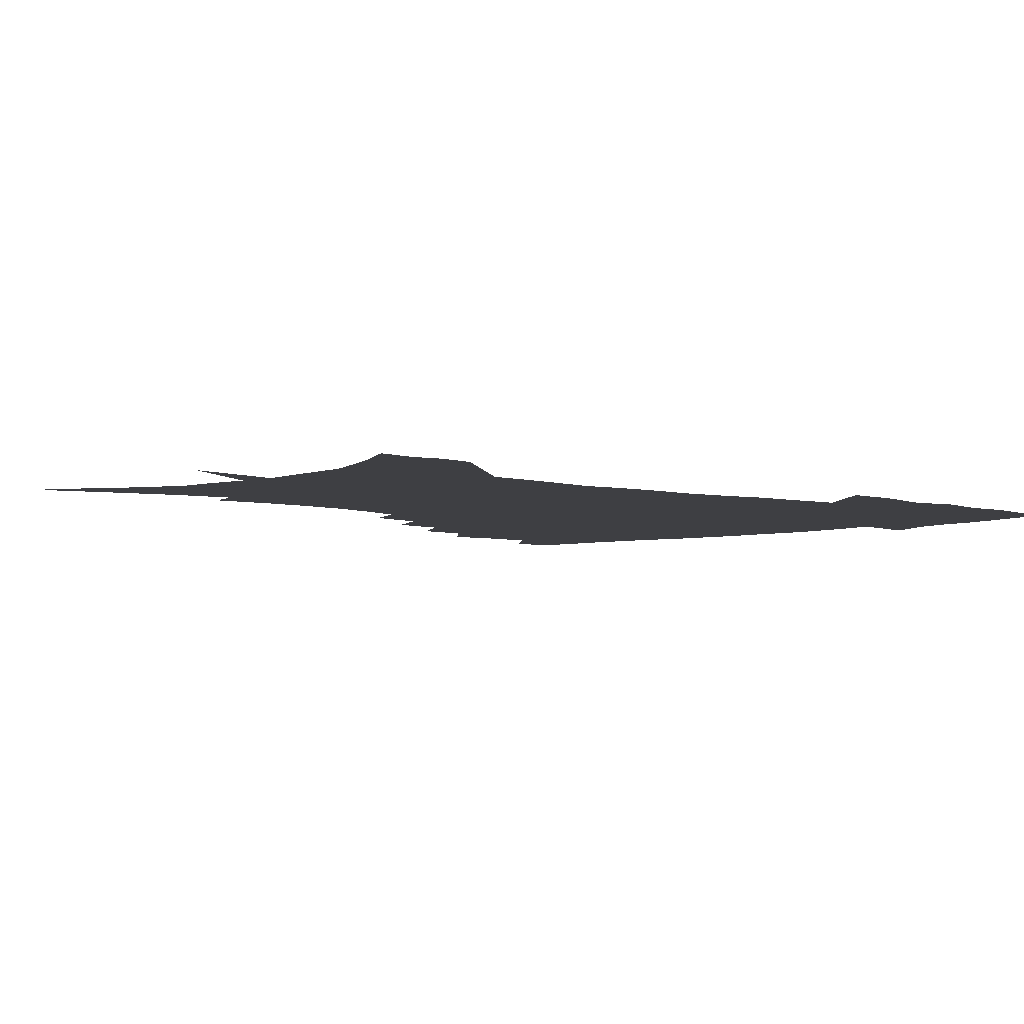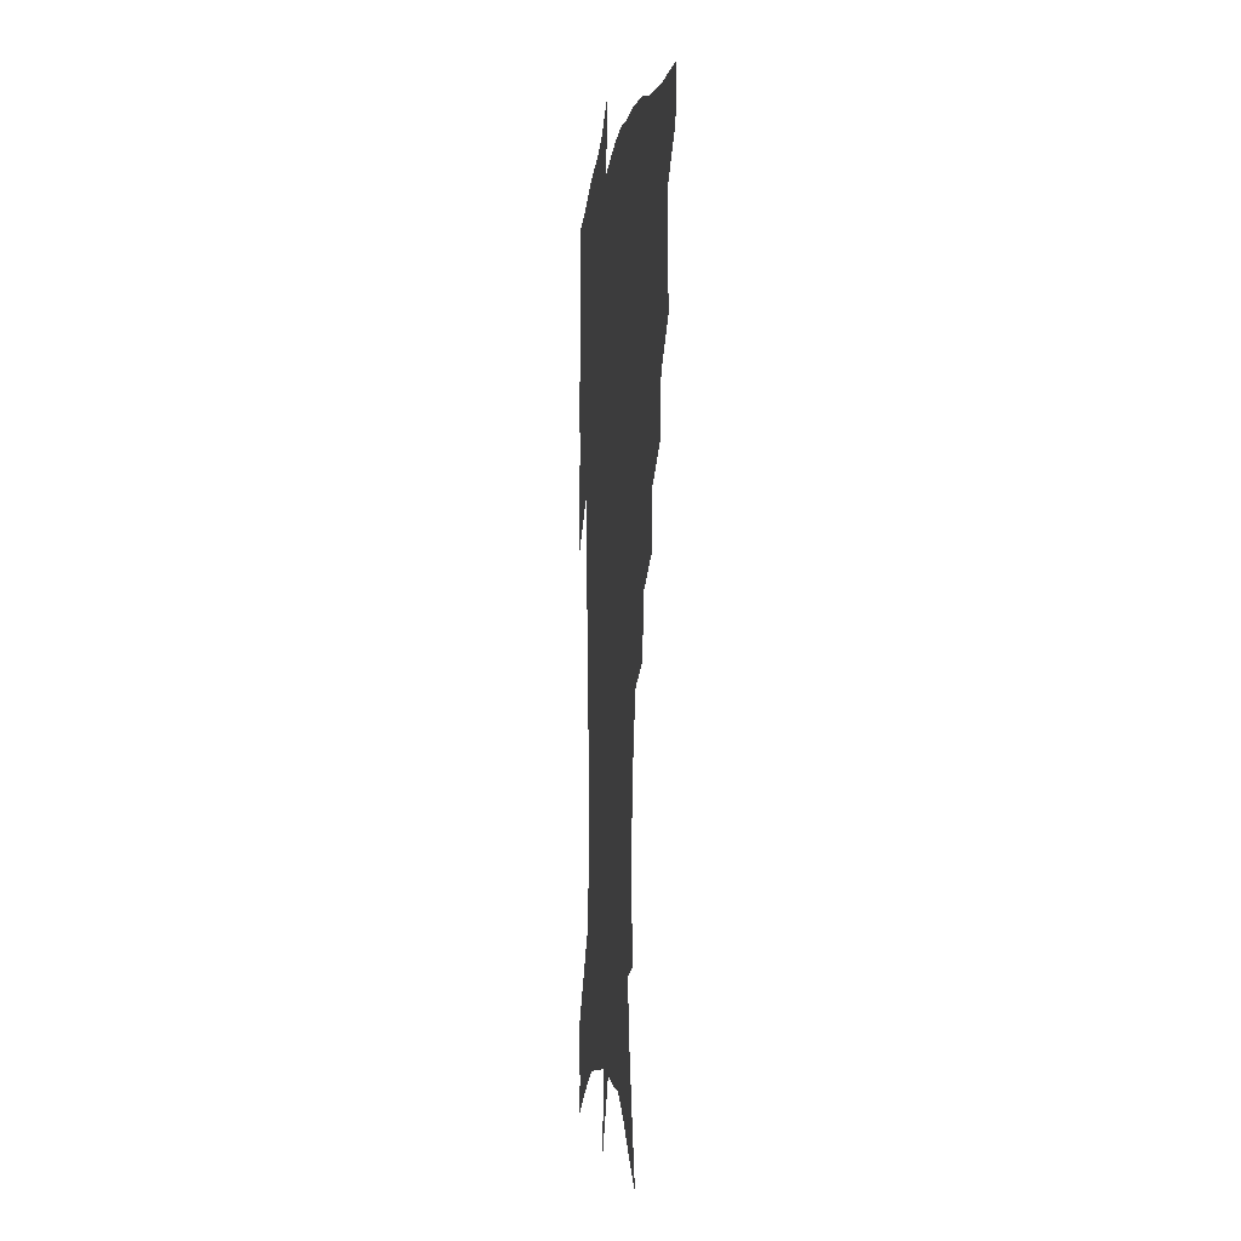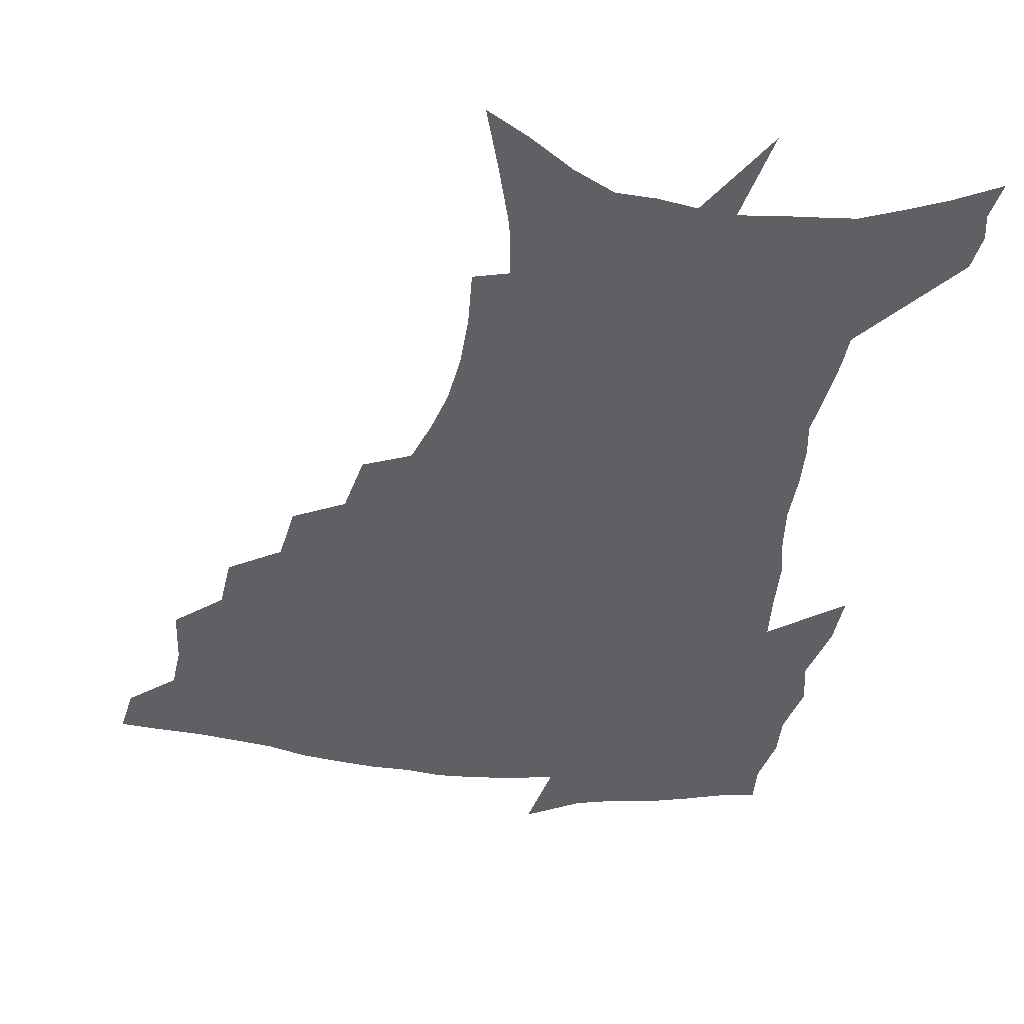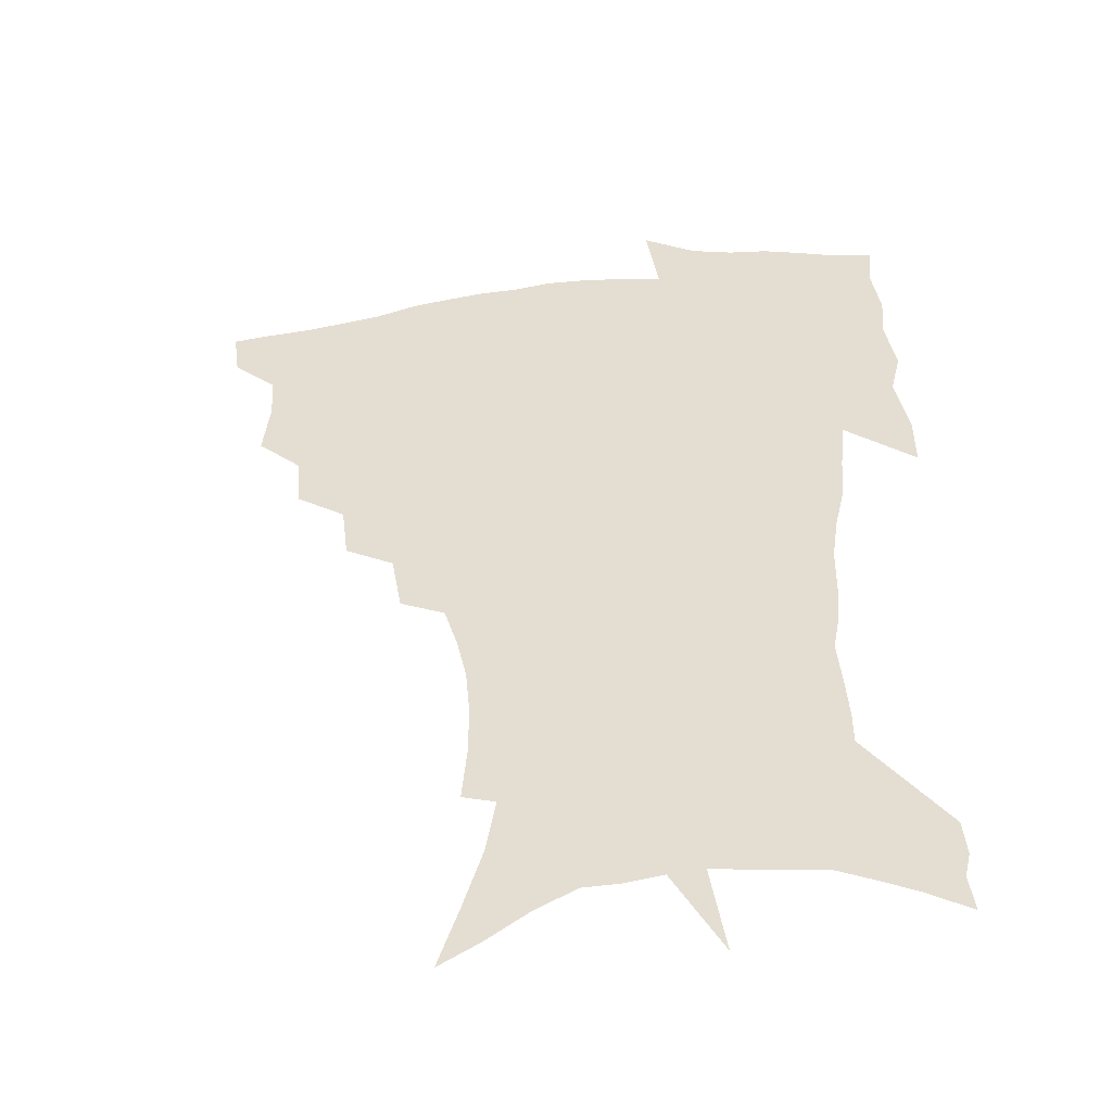
<metadata>
{"format":"obj","ext":"obj","renderer":"f3d","projection":"perspective","resolution":1024,"background":"white","views":[{"elev":-4.3,"azim":45.9,"up":"+Z"},{"elev":-3.0,"azim":-96.7,"up":"+Y"},{"elev":-43.2,"azim":-9.6,"up":"+Z"},{"elev":-46.0,"azim":9.0,"up":"+Y"}]}
</metadata>
<code>
v 453.4 445.7 0
v 451 462.9 0
v 468.1 394.2 0
v 470.6 414.9 0
v 469.8 431.2 0
v 468.8 446.4 0
v 466.4 464 0
v 485.9 360.1 0
v 484.7 379.3 0
v 487.9 401.5 0
v 486.7 417.6 0
v 485.3 433.1 0
v 483.5 448.7 0
v 482 464.5 0
v 507 327.7 0
v 504.4 348.1 0
v 505.2 370.8 0
v 505.4 389.6 0
v 504.2 405.1 0
v 502.7 420 0
v 501.4 434.7 0
v 500 449.1 0
v 497.1 466.1 0
v 529.1 296.3 0
v 525.2 317.9 0
v 523.5 340.7 0
v 521.2 357.8 0
v 521.7 378 0
v 519.5 391.7 0
v 518.7 407.3 0
v 517.5 421.9 0
v 515.9 436.3 0
v 514.2 450.9 0
v 511.8 467.9 0
v 554.2 200.8 0
v 556.1 221 0
v 556.2 239.4 0
v 554.5 257 0
v 550.9 272.9 0
v 545.9 288.8 0
v 541.9 309.2 0
v 539.1 328.3 0
v 537.9 348.1 0
v 536.2 363.9 0
v 535.4 380.2 0
v 534.4 394.9 0
v 533.1 409.2 0
v 531.9 423.5 0
v 530.4 438 0
v 528.6 453.1 0
v 526.3 471.6 0
v 547.8 131.6 0
v 555.6 154 0
v 562.9 176.8 0
v 566.6 197.1 0
v 567.3 215.1 0
v 567.3 233.1 0
v 566 249.7 0
v 563.6 265 0
v 560.4 280.1 0
v 556.9 298.5 0
v 554.1 316.2 0
v 552.3 334.9 0
v 550.8 350.6 0
v 549.8 367.3 0
v 549.8 383.9 0
v 548.4 397 0
v 548.4 411.5 0
v 546.5 425 0
v 545.3 439 0
v 543.1 455 0
v 540.7 473.2 0
v 562.9 139.8 0
v 572.9 167.6 0
v 576.2 186.7 0
v 578.2 206.9 0
v 577.4 221.1 0
v 577.5 241.4 0
v 575.9 258.1 0
v 574 275.4 0
v 570.7 287.1 0
v 568.2 304.9 0
v 566.3 322.4 0
v 564.7 337.3 0
v 564.2 356 0
v 563.1 370.3 0
v 562.7 385.4 0
v 561.4 397.9 0
v 561.7 412.6 0
v 560.6 426 0
v 559.5 439.8 0
v 557.9 455.1 0
v 555 474.5 0
v 579.3 150.4 0
v 585.9 174.4 0
v 588.4 195.2 0
v 588.5 212.2 0
v 588.1 229.6 0
v 587.2 246.4 0
v 585.7 263 0
v 583.8 279.1 0
v 581.5 293.5 0
v 579.5 310 0
v 578 323 0
v 577.2 342.2 0
v 576.5 357.7 0
v 575.7 371.2 0
v 575.6 386.7 0
v 575.5 400.4 0
v 575 413.5 0
v 574 427 0
v 573.6 440.5 0
v 572.6 454.5 0
v 569.6 474.3 0
v 594.4 157.5 0
v 598.2 180.1 0
v 598.8 197.5 0
v 598.6 214.4 0
v 597.8 229.8 0
v 596.8 248.5 0
v 595.6 264.8 0
v 594.1 282.4 0
v 592.3 296.3 0
v 590.8 311 0
v 589.8 326.7 0
v 589.3 345 0
v 588.9 360.1 0
v 588.6 373.4 0
v 588.4 386.7 0
v 588.6 401.2 0
v 588.2 414.2 0
v 588.3 427.4 0
v 587.8 440.7 0
v 586.3 455.8 0
v 583.6 475.7 0
v 608.2 157.6 0
v 609.5 180.5 0
v 609.4 200.3 0
v 608.7 216.7 0
v 607.9 234 0
v 607 247.3 0
v 605.6 265.3 0
v 604.3 284.7 0
v 603.1 298.7 0
v 602.1 313.2 0
v 601.5 330.1 0
v 601.2 345.6 0
v 601 359 0
v 601 373.8 0
v 601.3 388.4 0
v 601.5 401.6 0
v 601.7 414.6 0
v 601.9 427.7 0
v 601.4 441.5 0
v 600.2 457 0
v 598.3 474.7 0
v 622.4 159.4 0
v 621 183.2 0
v 619.9 201.6 0
v 618.8 220.3 0
v 617.8 235.3 0
v 616.9 250.4 0
v 615.9 264.4 0
v 614.5 285 0
v 613.8 300.1 0
v 613.3 315.1 0
v 613 330.6 0
v 612.8 346.5 0
v 613 359.3 0
v 613.4 375.7 0
v 613.6 388.4 0
v 614.2 402.5 0
v 614.8 414.7 0
v 615.4 427.5 0
v 615.3 441.2 0
v 614.7 456.2 0
v 613.6 472.5 0
v 641.1 127.1 0
v 635.4 160.2 0
v 632.7 181.3 0
v 630.5 201.5 0
v 628.9 219.5 0
v 627.7 236.7 0
v 626.8 252.2 0
v 626 266.3 0
v 624.9 285.1 0
v 624.7 299.5 0
v 624.2 316.8 0
v 624.4 330.3 0
v 624.6 345 0
v 624.9 359.9 0
v 625.1 375.5 0
v 625.9 387.7 0
v 626.5 401.1 0
v 627.4 414.2 0
v 628.2 427 0
v 629.6 439.9 0
v 630.4 453.3 0
v 629.6 469.2 0
v 624.9 496.8 0
v 649.2 158.1 0
v 644 181.4 0
v 641.4 199.9 0
v 639.5 217.1 0
v 637.9 234.7 0
v 636.7 251.7 0
v 636.2 266.3 0
v 635.3 283.7 0
v 635.7 297.4 0
v 635.8 312.8 0
v 636.1 327.4 0
v 636.7 341.9 0
v 636.7 358.7 0
v 637.2 373.2 0
v 638.1 386.3 0
v 639.2 398.8 0
v 640 413.3 0
v 641.2 425.6 0
v 642.7 439.2 0
v 643.7 452.3 0
v 644.5 466.7 0
v 644.3 485.3 0
v 662.3 156.5 0
v 656.5 177.9 0
v 653 196.5 0
v 649.8 215.5 0
v 648.5 231.1 0
v 646.8 249 0
v 646.5 263.9 0
v 646.6 278.7 0
v 646.7 294 0
v 647.3 308.5 0
v 648.1 323 0
v 648.8 337.9 0
v 648.8 355.4 0
v 649.4 370.5 0
v 650.5 384.2 0
v 651.4 399.1 0
v 652.5 412.1 0
v 654 425.3 0
v 655.4 438 0
v 657 450.8 0
v 658.5 464.5 0
v 659.5 481 0
v 674.6 155 0
v 668.8 174.4 0
v 665.6 191.3 0
v 661.7 209.8 0
v 659.1 227.2 0
v 657.8 243.6 0
v 657.6 258.1 0
v 657.7 273 0
v 658.2 288 0
v 658.8 303.5 0
v 659 320.7 0
v 660.5 334.9 0
v 662.2 349.1 0
v 662.5 365.7 0
v 662.7 382.5 0
v 663.7 396.7 0
v 665 410.1 0
v 666.2 424 0
v 668 436.4 0
v 669.9 449.1 0
v 672.2 462 0
v 673.8 479 0
v 688.5 149 0
v 682.4 168.1 0
v 681 181.7 0
v 674.5 203.3 0
v 671.5 219.3 0
v 670.3 234.7 0
v 668.8 251.4 0
v 668.8 266.2 0
v 670.7 278.9 0
v 670.6 296.4 0
v 672.2 311.3 0
v 674.3 325.8 0
v 675.7 341.8 0
v 675.9 359.9 0
v 675.8 377.5 0
v 677.3 391.9 0
v 677.4 407.6 0
v 678.9 420.9 0
v 680.2 434.8 0
v 682.6 447 0
v 685.2 459.5 0
v 688.1 474.7 0
v 702.5 142.5 0
v 698.1 158.9 0
v 696.5 172.2 0
v 694.7 186.3 0
v 686.9 207.5 0
v 686.8 219.1 0
v 685.6 234.3 0
v 683.8 251.5 0
v 686.1 263.3 0
v 687.2 278.6 0
v 687.3 296.6 0
v 689.5 312.2 0
v 693 326.9 0
v 694.4 345 0
v 696.2 362.6 0
v 693.7 383.1 0
v 693 400.4 0
v 691.9 417.4 0
v 693.3 431.3 0
v 694.8 444.6 0
v 698.5 456.8 0
v 702.3 470 0
v 718.1 133.7 0
v 716.2 147.1 0
v 718.3 156 0
v 716.9 168.8 0
v 722.2 342.4 0
v 721.8 361.1 0
v 717 383.9 0
v 720.6 398.9 0
v 716.8 418.5 0
v 717.9 434.1 0
v 714.6 452.6 0
v 716.1 467.3 0
v 721 496 0
f 5 6 1
f 1 6 2
f 6 7 2
f 9 10 3
f 3 10 4
f 10 11 4
f 4 11 5
f 11 12 5
f 5 12 6
f 12 13 6
f 6 13 7
f 13 14 7
f 16 17 8
f 8 17 9
f 17 18 9
f 9 18 10
f 18 19 10
f 10 19 11
f 19 20 11
f 11 20 12
f 20 21 12
f 12 21 13
f 21 22 13
f 13 22 14
f 22 23 14
f 25 26 15
f 15 26 16
f 26 27 16
f 16 27 17
f 27 28 17
f 17 28 18
f 28 29 18
f 18 29 19
f 29 30 19
f 19 30 20
f 30 31 20
f 20 31 21
f 31 32 21
f 21 32 22
f 32 33 22
f 22 33 23
f 33 34 23
f 40 41 24
f 24 41 25
f 41 42 25
f 25 42 26
f 42 43 26
f 26 43 27
f 43 44 27
f 27 44 28
f 44 45 28
f 28 45 29
f 45 46 29
f 29 46 30
f 46 47 30
f 30 47 31
f 47 48 31
f 31 48 32
f 48 49 32
f 32 49 33
f 49 50 33
f 33 50 34
f 50 51 34
f 55 56 35
f 35 56 36
f 56 57 36
f 36 57 37
f 57 58 37
f 37 58 38
f 58 59 38
f 38 59 39
f 59 60 39
f 39 60 40
f 60 61 40
f 40 61 41
f 61 62 41
f 41 62 42
f 62 63 42
f 42 63 43
f 63 64 43
f 43 64 44
f 64 65 44
f 44 65 45
f 65 66 45
f 45 66 46
f 66 67 46
f 46 67 47
f 67 68 47
f 47 68 48
f 68 69 48
f 48 69 49
f 69 70 49
f 49 70 50
f 70 71 50
f 50 71 51
f 71 72 51
f 52 73 53
f 73 74 53
f 53 74 54
f 74 75 54
f 54 75 55
f 75 76 55
f 55 76 56
f 76 77 56
f 56 77 57
f 77 78 57
f 57 78 58
f 78 79 58
f 58 79 59
f 79 80 59
f 59 80 60
f 80 81 60
f 60 81 61
f 81 82 61
f 61 82 62
f 82 83 62
f 62 83 63
f 83 84 63
f 63 84 64
f 84 85 64
f 64 85 65
f 85 86 65
f 65 86 66
f 86 87 66
f 66 87 67
f 87 88 67
f 67 88 68
f 88 89 68
f 68 89 69
f 89 90 69
f 69 90 70
f 90 91 70
f 70 91 71
f 91 92 71
f 71 92 72
f 92 93 72
f 73 94 74
f 94 95 74
f 74 95 75
f 95 96 75
f 75 96 76
f 96 97 76
f 76 97 77
f 97 98 77
f 77 98 78
f 98 99 78
f 78 99 79
f 99 100 79
f 79 100 80
f 100 101 80
f 80 101 81
f 101 102 81
f 81 102 82
f 102 103 82
f 82 103 83
f 103 104 83
f 83 104 84
f 104 105 84
f 84 105 85
f 105 106 85
f 85 106 86
f 106 107 86
f 86 107 87
f 107 108 87
f 87 108 88
f 108 109 88
f 88 109 89
f 109 110 89
f 89 110 90
f 110 111 90
f 90 111 91
f 111 112 91
f 91 112 92
f 112 113 92
f 92 113 93
f 113 114 93
f 94 115 95
f 115 116 95
f 95 116 96
f 116 117 96
f 96 117 97
f 117 118 97
f 97 118 98
f 118 119 98
f 98 119 99
f 119 120 99
f 99 120 100
f 120 121 100
f 100 121 101
f 121 122 101
f 101 122 102
f 122 123 102
f 102 123 103
f 123 124 103
f 103 124 104
f 124 125 104
f 104 125 105
f 125 126 105
f 105 126 106
f 126 127 106
f 106 127 107
f 127 128 107
f 107 128 108
f 128 129 108
f 108 129 109
f 129 130 109
f 109 130 110
f 130 131 110
f 110 131 111
f 131 132 111
f 111 132 112
f 132 133 112
f 112 133 113
f 133 134 113
f 113 134 114
f 134 135 114
f 115 136 116
f 136 137 116
f 116 137 117
f 137 138 117
f 117 138 118
f 138 139 118
f 118 139 119
f 139 140 119
f 119 140 120
f 140 141 120
f 120 141 121
f 141 142 121
f 121 142 122
f 142 143 122
f 122 143 123
f 143 144 123
f 123 144 124
f 144 145 124
f 124 145 125
f 145 146 125
f 125 146 126
f 146 147 126
f 126 147 127
f 147 148 127
f 127 148 128
f 148 149 128
f 128 149 129
f 149 150 129
f 129 150 130
f 150 151 130
f 130 151 131
f 151 152 131
f 131 152 132
f 152 153 132
f 132 153 133
f 153 154 133
f 133 154 134
f 154 155 134
f 134 155 135
f 155 156 135
f 136 157 137
f 157 158 137
f 137 158 138
f 158 159 138
f 138 159 139
f 159 160 139
f 139 160 140
f 160 161 140
f 140 161 141
f 161 162 141
f 141 162 142
f 162 163 142
f 142 163 143
f 163 164 143
f 143 164 144
f 164 165 144
f 144 165 145
f 165 166 145
f 145 166 146
f 166 167 146
f 146 167 147
f 167 168 147
f 147 168 148
f 168 169 148
f 148 169 149
f 169 170 149
f 149 170 150
f 170 171 150
f 150 171 151
f 171 172 151
f 151 172 152
f 172 173 152
f 152 173 153
f 173 174 153
f 153 174 154
f 174 175 154
f 154 175 155
f 175 176 155
f 155 176 156
f 176 177 156
f 178 179 157
f 157 179 158
f 179 180 158
f 158 180 159
f 180 181 159
f 159 181 160
f 181 182 160
f 160 182 161
f 182 183 161
f 161 183 162
f 183 184 162
f 162 184 163
f 184 185 163
f 163 185 164
f 185 186 164
f 164 186 165
f 186 187 165
f 165 187 166
f 187 188 166
f 166 188 167
f 188 189 167
f 167 189 168
f 189 190 168
f 168 190 169
f 190 191 169
f 169 191 170
f 191 192 170
f 170 192 171
f 192 193 171
f 171 193 172
f 193 194 172
f 172 194 173
f 194 195 173
f 173 195 174
f 195 196 174
f 174 196 175
f 196 197 175
f 175 197 176
f 197 198 176
f 176 198 177
f 198 199 177
f 179 201 180
f 201 202 180
f 180 202 181
f 202 203 181
f 181 203 182
f 203 204 182
f 182 204 183
f 204 205 183
f 183 205 184
f 205 206 184
f 184 206 185
f 206 207 185
f 185 207 186
f 207 208 186
f 186 208 187
f 208 209 187
f 187 209 188
f 209 210 188
f 188 210 189
f 210 211 189
f 189 211 190
f 211 212 190
f 190 212 191
f 212 213 191
f 191 213 192
f 213 214 192
f 192 214 193
f 214 215 193
f 193 215 194
f 215 216 194
f 194 216 195
f 216 217 195
f 195 217 196
f 217 218 196
f 196 218 197
f 218 219 197
f 197 219 198
f 219 220 198
f 198 220 199
f 220 221 199
f 199 221 200
f 221 222 200
f 201 223 202
f 223 224 202
f 202 224 203
f 224 225 203
f 203 225 204
f 225 226 204
f 204 226 205
f 226 227 205
f 205 227 206
f 227 228 206
f 206 228 207
f 228 229 207
f 207 229 208
f 229 230 208
f 208 230 209
f 230 231 209
f 209 231 210
f 231 232 210
f 210 232 211
f 232 233 211
f 211 233 212
f 233 234 212
f 212 234 213
f 234 235 213
f 213 235 214
f 235 236 214
f 214 236 215
f 236 237 215
f 215 237 216
f 237 238 216
f 216 238 217
f 238 239 217
f 217 239 218
f 239 240 218
f 218 240 219
f 240 241 219
f 219 241 220
f 241 242 220
f 220 242 221
f 242 243 221
f 221 243 222
f 243 244 222
f 223 245 224
f 245 246 224
f 224 246 225
f 246 247 225
f 225 247 226
f 247 248 226
f 226 248 227
f 248 249 227
f 227 249 228
f 249 250 228
f 228 250 229
f 250 251 229
f 229 251 230
f 251 252 230
f 230 252 231
f 252 253 231
f 231 253 232
f 253 254 232
f 232 254 233
f 254 255 233
f 233 255 234
f 255 256 234
f 234 256 235
f 256 257 235
f 235 257 236
f 257 258 236
f 236 258 237
f 258 259 237
f 237 259 238
f 259 260 238
f 238 260 239
f 260 261 239
f 239 261 240
f 261 262 240
f 240 262 241
f 262 263 241
f 241 263 242
f 263 264 242
f 242 264 243
f 264 265 243
f 243 265 244
f 265 266 244
f 245 267 246
f 267 268 246
f 246 268 247
f 268 269 247
f 247 269 248
f 269 270 248
f 248 270 249
f 270 271 249
f 249 271 250
f 271 272 250
f 250 272 251
f 272 273 251
f 251 273 252
f 273 274 252
f 252 274 253
f 274 275 253
f 253 275 254
f 275 276 254
f 254 276 255
f 276 277 255
f 255 277 256
f 277 278 256
f 256 278 257
f 278 279 257
f 257 279 258
f 279 280 258
f 258 280 259
f 280 281 259
f 259 281 260
f 281 282 260
f 260 282 261
f 282 283 261
f 261 283 262
f 283 284 262
f 262 284 263
f 284 285 263
f 263 285 264
f 285 286 264
f 264 286 265
f 286 287 265
f 265 287 266
f 287 288 266
f 267 289 268
f 289 290 268
f 268 290 269
f 290 291 269
f 269 291 270
f 291 292 270
f 270 292 271
f 292 293 271
f 271 293 272
f 293 294 272
f 272 294 273
f 294 295 273
f 273 295 274
f 295 296 274
f 274 296 275
f 296 297 275
f 275 297 276
f 297 298 276
f 276 298 277
f 298 299 277
f 277 299 278
f 299 300 278
f 278 300 279
f 300 301 279
f 279 301 280
f 301 302 280
f 280 302 281
f 302 303 281
f 281 303 282
f 303 304 282
f 282 304 283
f 304 305 283
f 283 305 284
f 305 306 284
f 284 306 285
f 306 307 285
f 285 307 286
f 307 308 286
f 286 308 287
f 308 309 287
f 287 309 288
f 309 310 288
f 289 311 290
f 311 312 290
f 290 312 291
f 312 313 291
f 291 313 292
f 313 314 292
f 292 314 293
f 303 315 304
f 315 316 304
f 304 316 305
f 316 317 305
f 305 317 306
f 317 318 306
f 306 318 307
f 318 319 307
f 307 319 308
f 319 320 308
f 308 320 309
f 320 321 309
f 309 321 310
f 321 322 310

</code>
